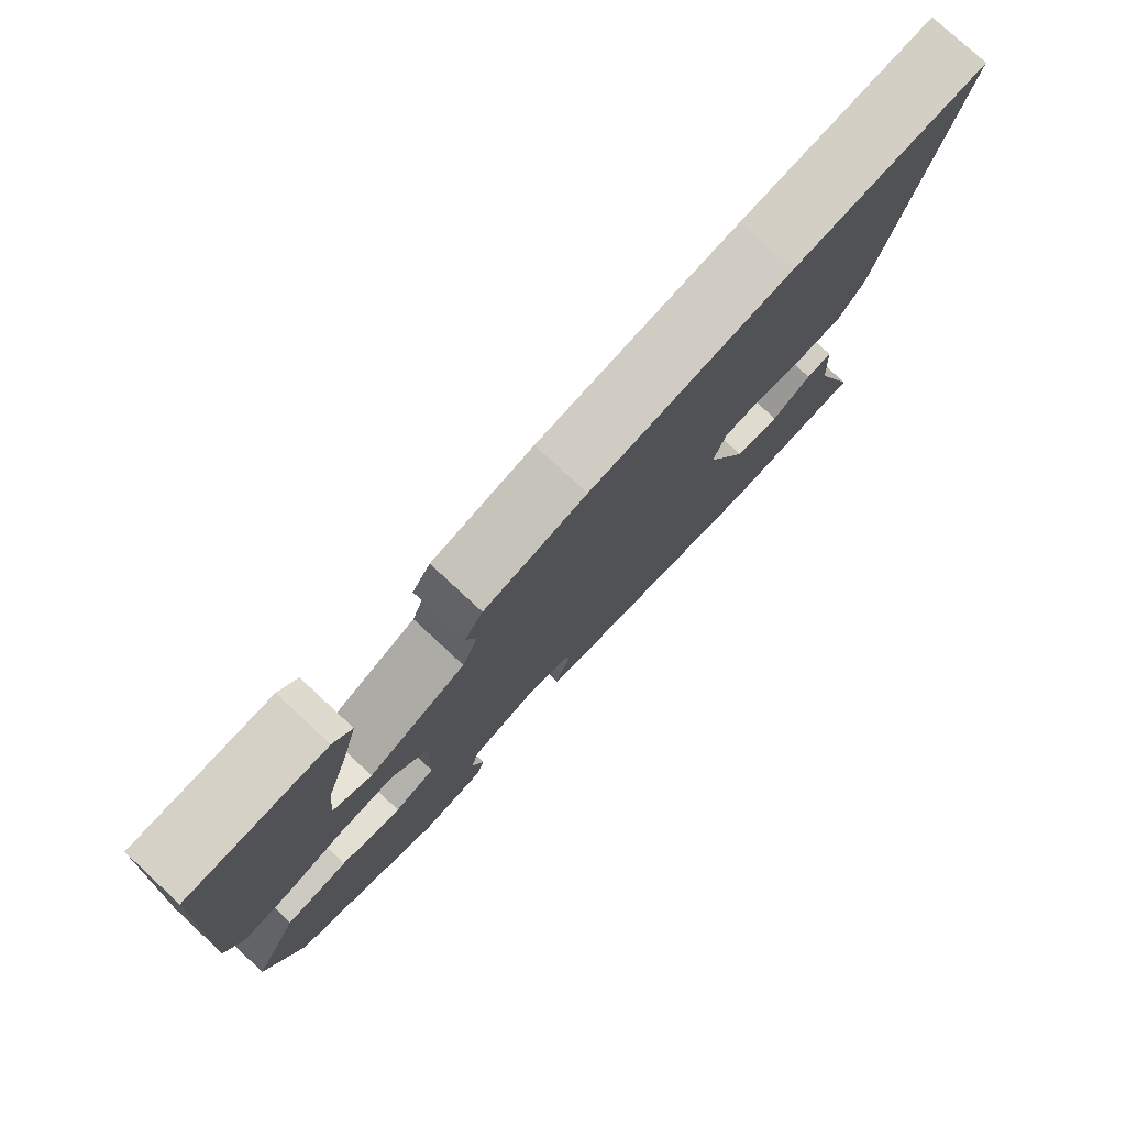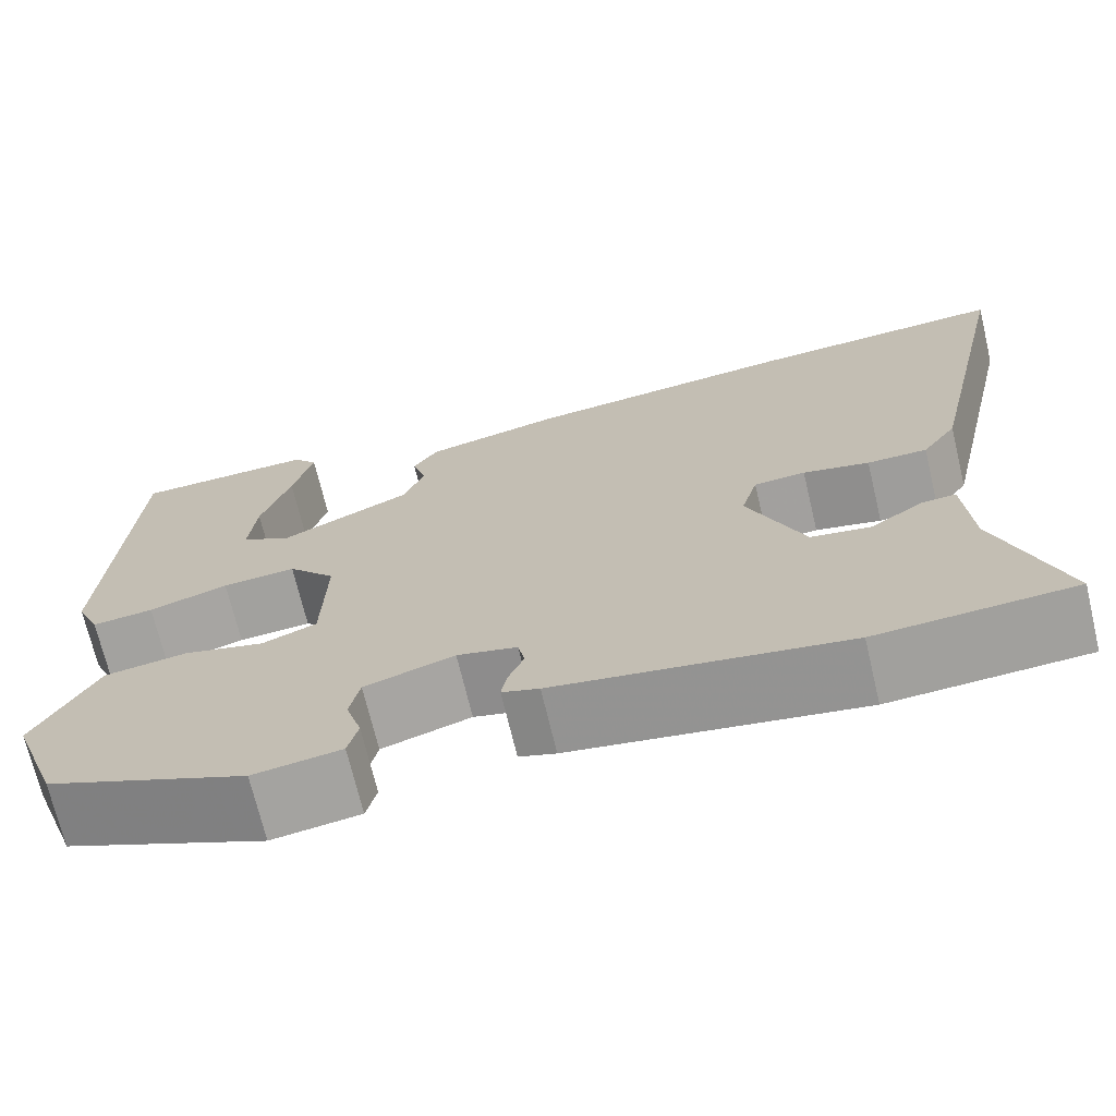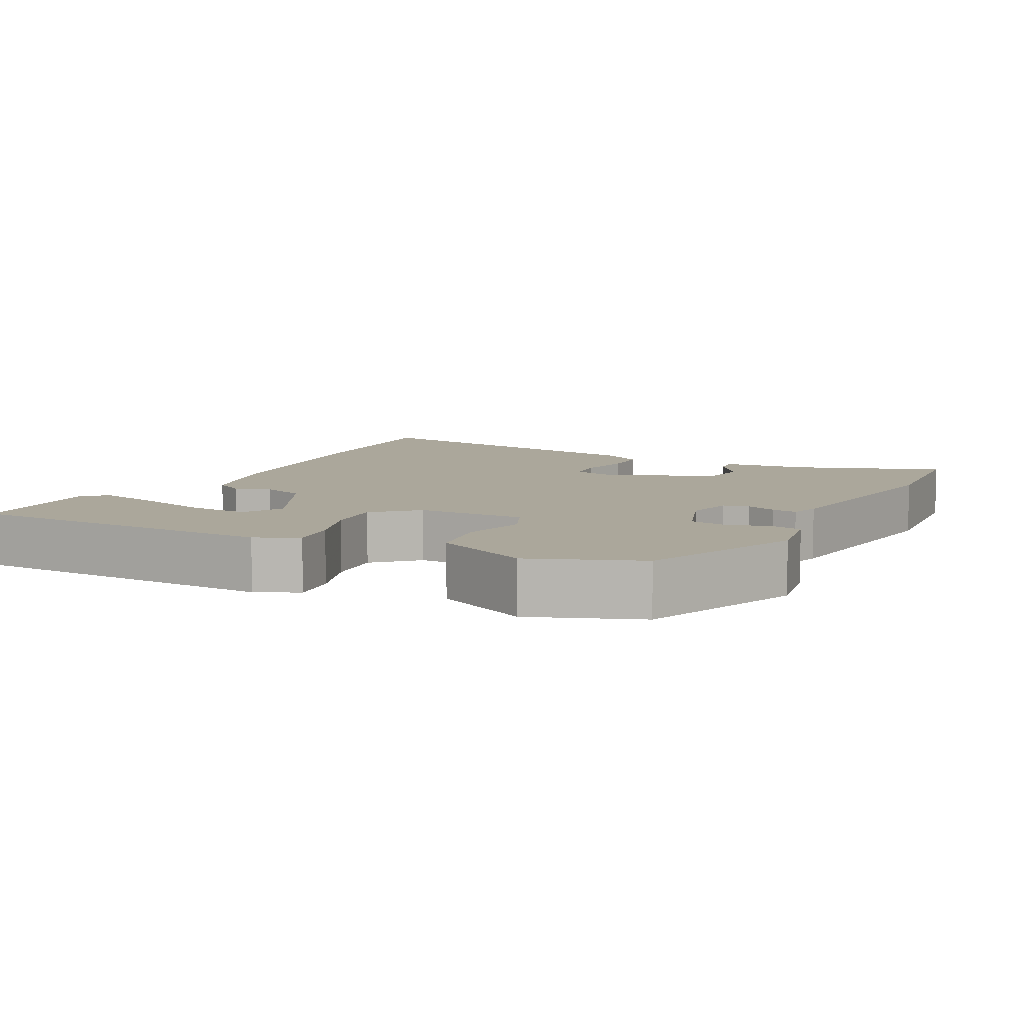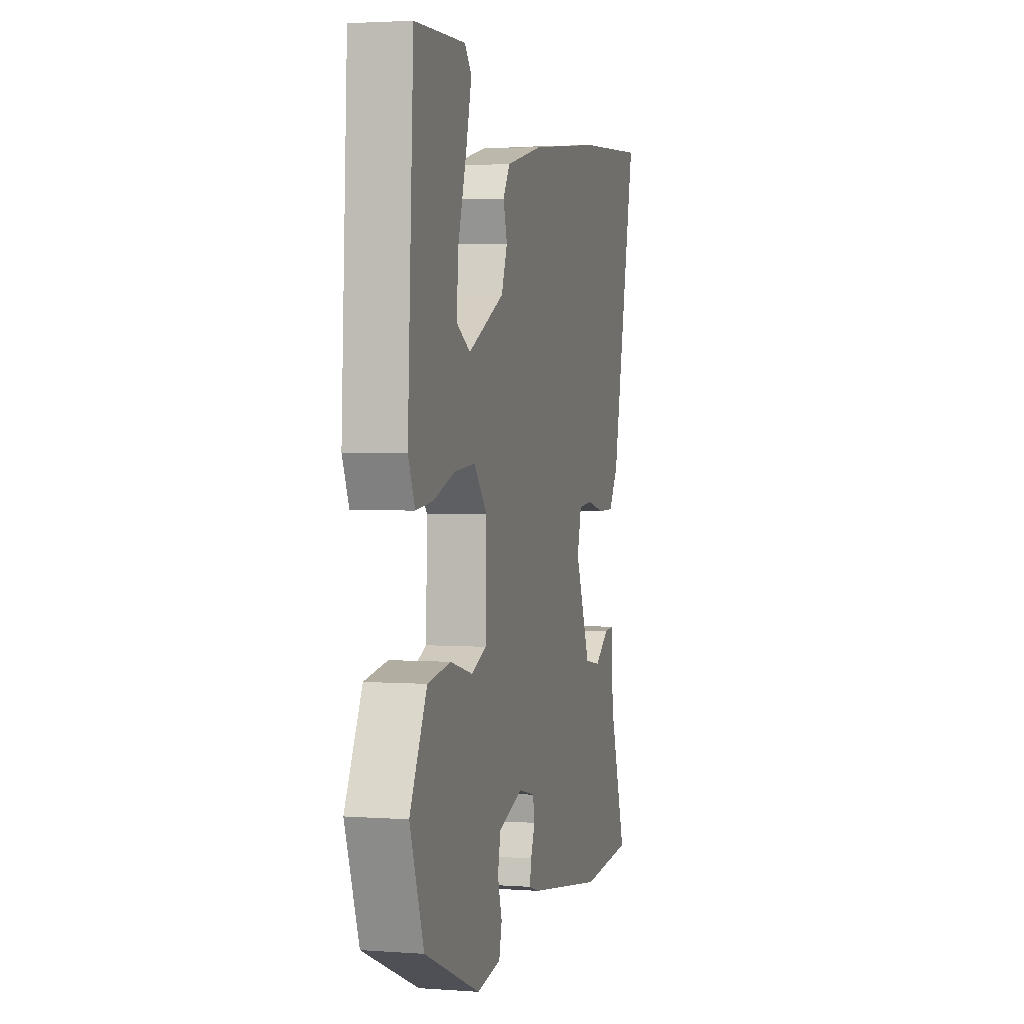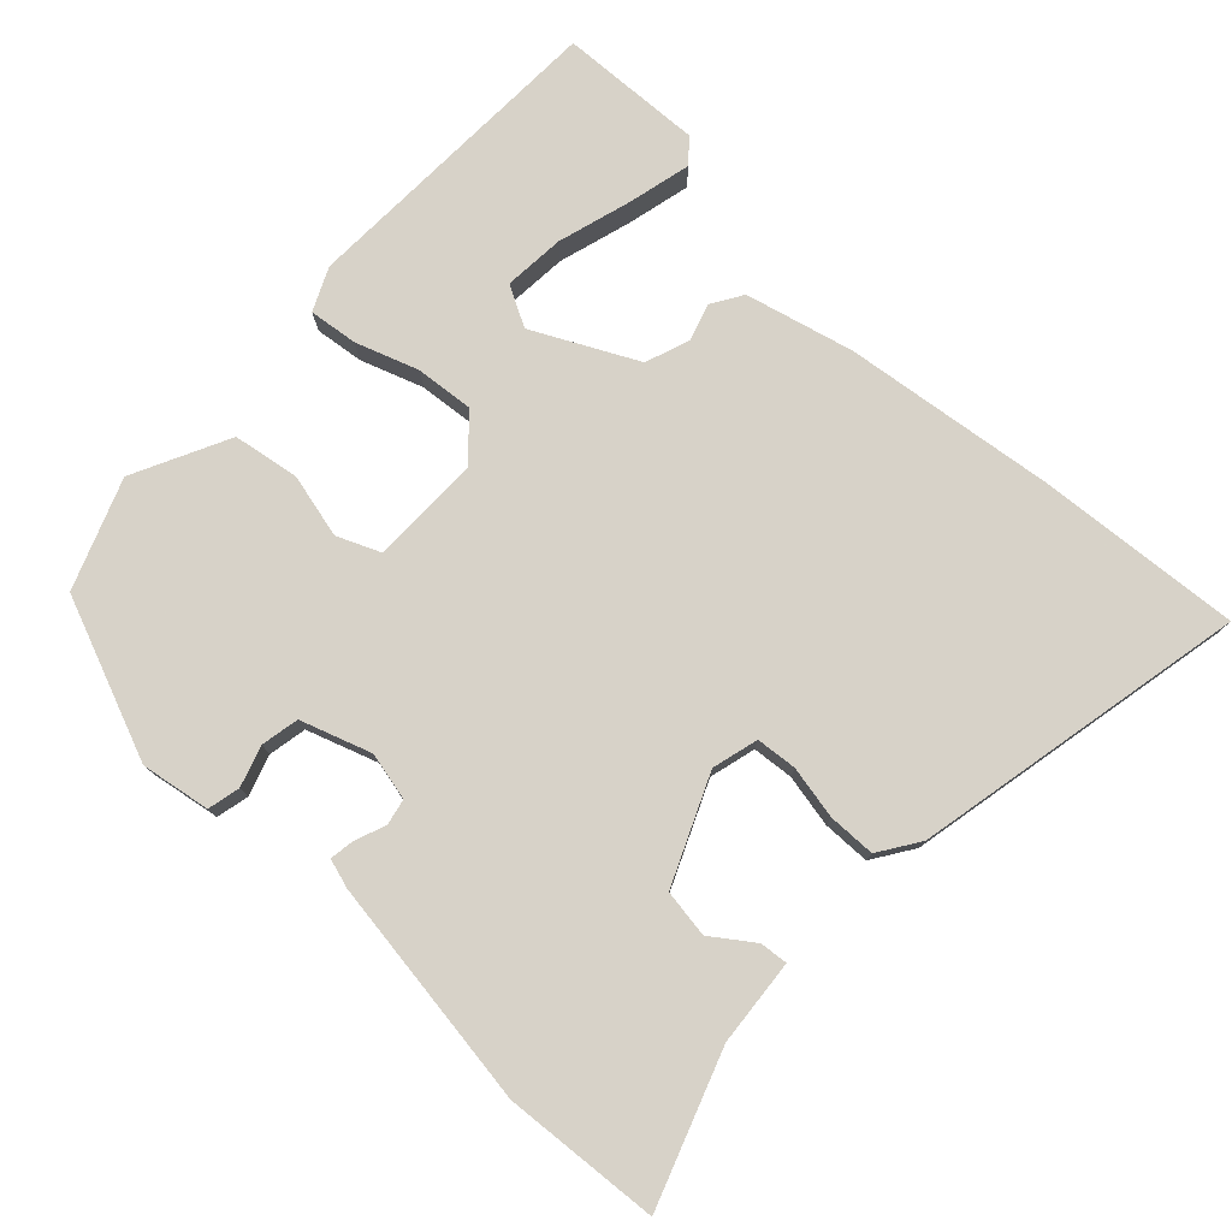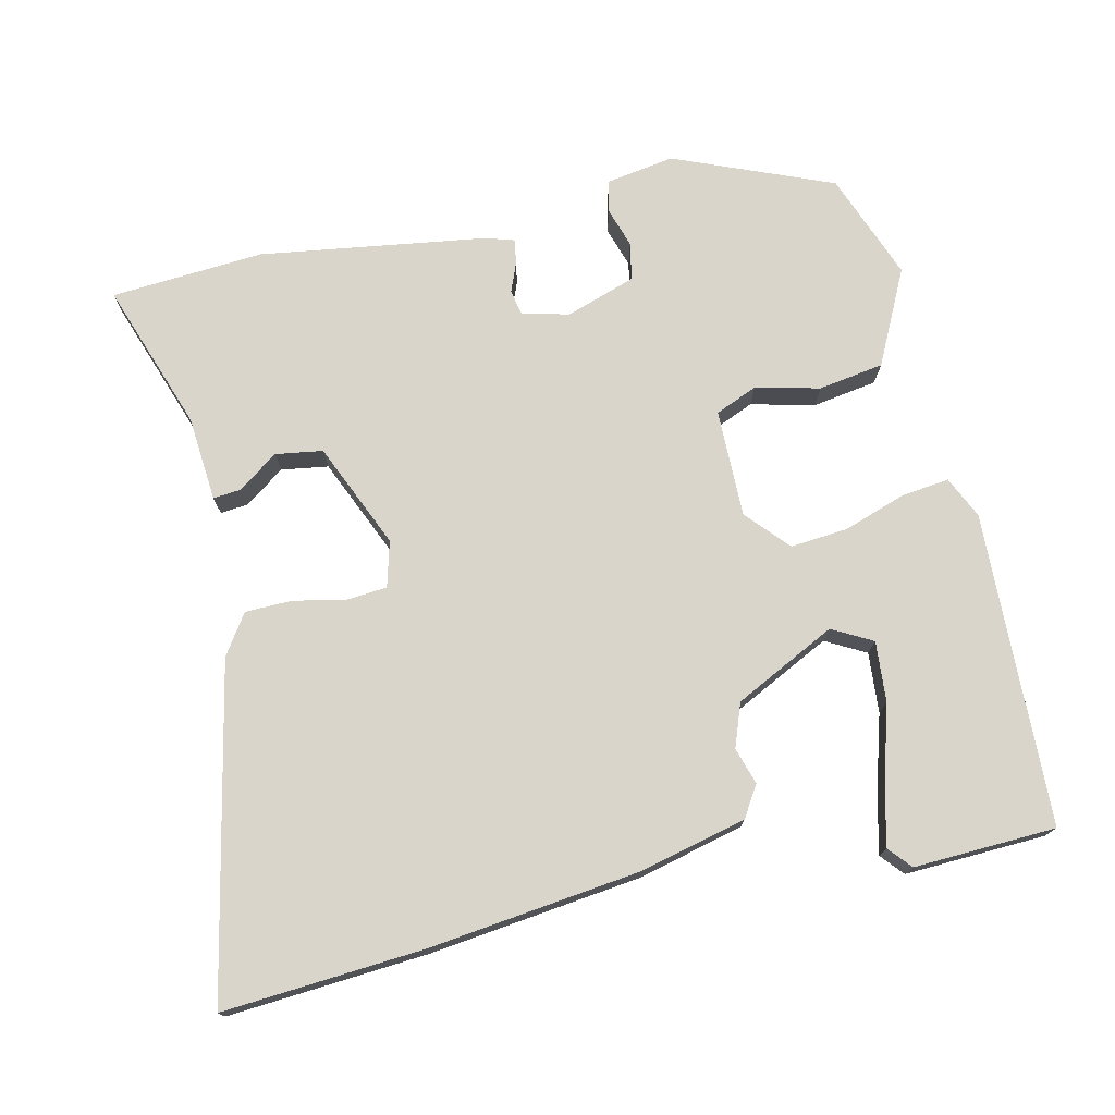
<metadata>
{"format":"obj","ext":"obj","renderer":"f3d","projection":"perspective","resolution":1024,"background":"white","views":[{"elev":78.1,"azim":132.8,"up":"+Z"},{"elev":-70.6,"azim":-166.6,"up":"+Z"},{"elev":8.1,"azim":116.0,"up":"+Y"},{"elev":2.9,"azim":104.1,"up":"+Z"},{"elev":77.3,"azim":-137.9,"up":"+Y"},{"elev":74.5,"azim":-13.7,"up":"+Y"}]}
</metadata>
<code>
v -0.607 0.07 0.506
v -0.328 0.07 0.49
v -0.035 0.07 0.459
v 0.114 0.07 0.425
v 0.141 0.07 0.383
v 0.126 0.07 0.332
v 0.149 0.07 0.272
v 0.291 0.07 0.204
v 0.346 0.07 0.235
v 0.338 0.07 0.319
v 0.306 0.07 0.421
v 0.284 0.07 0.506
v 0.311 0.07 0.538
v 0.508 0.07 0.533
v 0.531 0.07 0.099
v 0.505 0.07 0.04
v 0.438 0.07 0.047
v 0.352 0.07 0.075
v 0.272 0.07 0.081
v 0.22 0.07 0.022
v 0.224 0.07 -0.128
v 0.283 0.07 -0.152
v 0.371 0.07 -0.129
v 0.462 0.07 -0.142
v 0.529 0.07 -0.272
v 0.475 0.07 -0.422
v 0.257 0.07 -0.515
v 0.162 0.07 -0.501
v 0.151 0.07 -0.457
v 0.168 0.07 -0.401
v 0.157 0.07 -0.349
v 0.06 0.07 -0.318
v -0.005 0.07 -0.334
v -0.012 0.07 -0.37
v 0.005 0.07 -0.411
v 0.011 0.07 -0.445
v -0.029 0.07 -0.458
v -0.342 0.07 -0.509
v -0.554 0.07 -0.497
v -0.485 0.07 -0.29
v -0.477 0.07 -0.172
v -0.439 0.07 -0.175
v -0.382 0.07 -0.214
v -0.317 0.07 -0.203
v -0.256 0.07 -0.056
v -0.274 0.07 0.007
v -0.33 0.07 0.011
v -0.402 0.07 -0.005
v -0.467 0.07 -0.005
v -0.505 0.07 0.05
v -0.607 0 0.506
v -0.328 0 0.49
v -0.035 0 0.459
v 0.114 0 0.425
v 0.141 0 0.383
v 0.126 0 0.332
v 0.149 0 0.272
v 0.291 0 0.204
v 0.346 0 0.235
v 0.338 0 0.319
v 0.306 0 0.421
v 0.284 0 0.506
v 0.311 0 0.538
v 0.508 0 0.533
v 0.531 0 0.099
v 0.505 0 0.04
v 0.438 0 0.047
v 0.352 0 0.075
v 0.272 0 0.081
v 0.22 0 0.022
v 0.224 0 -0.128
v 0.283 0 -0.152
v 0.371 0 -0.129
v 0.462 0 -0.142
v 0.529 0 -0.272
v 0.475 0 -0.422
v 0.257 0 -0.515
v 0.162 0 -0.501
v 0.151 0 -0.457
v 0.168 0 -0.401
v 0.157 0 -0.349
v 0.06 0 -0.318
v -0.005 0 -0.334
v -0.012 0 -0.37
v 0.005 0 -0.411
v 0.011 0 -0.445
v -0.029 0 -0.458
v -0.342 0 -0.509
v -0.554 0 -0.497
v -0.485 0 -0.29
v -0.477 0 -0.172
v -0.439 0 -0.175
v -0.382 0 -0.214
v -0.317 0 -0.203
v -0.256 0 -0.056
v -0.274 0 0.007
v -0.33 0 0.011
v -0.402 0 -0.005
v -0.467 0 -0.005
v -0.505 0 0.05
f 4 5 6
f 3 4 6
f 2 3 6
f 1 2 6
f 50 1 6
f 49 50 6
f 48 49 6
f 47 48 6
f 46 47 6 7
f 45 46 7 8
f 44 45 8
f 40 41 42 43
f 40 43 44
f 39 40 44
f 38 39 44
f 37 38 44
f 36 37 44
f 35 36 44
f 34 35 44
f 33 34 44
f 32 33 44 8
f 28 29 30
f 27 28 30
f 26 27 30
f 25 26 30
f 24 25 30
f 23 24 30
f 22 23 30
f 21 22 30 31
f 20 21 31 32
f 16 17 18
f 15 16 18
f 14 15 18
f 14 18 19
f 12 13 14
f 11 12 14
f 10 11 14
f 9 10 14
f 9 14 19
f 8 9 19 20
f 8 20 32
f 56 55 54
f 56 54 53
f 56 53 52
f 56 52 51
f 56 51 100
f 56 100 99
f 56 99 98
f 56 98 97
f 57 56 97 96
f 58 57 96 95
f 58 95 94
f 93 92 91 90
f 94 93 90
f 94 90 89
f 94 89 88
f 94 88 87
f 94 87 86
f 94 86 85
f 94 85 84
f 94 84 83
f 58 94 83 82
f 80 79 78
f 80 78 77
f 80 77 76
f 80 76 75
f 80 75 74
f 80 74 73
f 80 73 72
f 81 80 72 71
f 82 81 71 70
f 68 67 66
f 68 66 65
f 68 65 64
f 69 68 64
f 64 63 62
f 64 62 61
f 64 61 60
f 64 60 59
f 69 64 59
f 70 69 59 58
f 82 70 58
f 1 51 52 2
f 2 52 53 3
f 3 53 54 4
f 4 54 55 5
f 5 55 56 6
f 6 56 57 7
f 7 57 58 8
f 8 58 59 9
f 9 59 60 10
f 10 60 61 11
f 11 61 62 12
f 12 62 63 13
f 13 63 64 14
f 14 64 65 15
f 15 65 66 16
f 16 66 67 17
f 17 67 68 18
f 18 68 69 19
f 19 69 70 20
f 20 70 71 21
f 21 71 72 22
f 22 72 73 23
f 23 73 74 24
f 24 74 75 25
f 25 75 76 26
f 26 76 77 27
f 27 77 78 28
f 28 78 79 29
f 29 79 80 30
f 30 80 81 31
f 31 81 82 32
f 32 82 83 33
f 33 83 84 34
f 34 84 85 35
f 35 85 86 36
f 36 86 87 37
f 37 87 88 38
f 38 88 89 39
f 39 89 90 40
f 40 90 91 41
f 41 91 92 42
f 42 92 93 43
f 43 93 94 44
f 44 94 95 45
f 45 95 96 46
f 46 96 97 47
f 47 97 98 48
f 48 98 99 49
f 49 99 100 50
f 50 100 51 1

</code>
